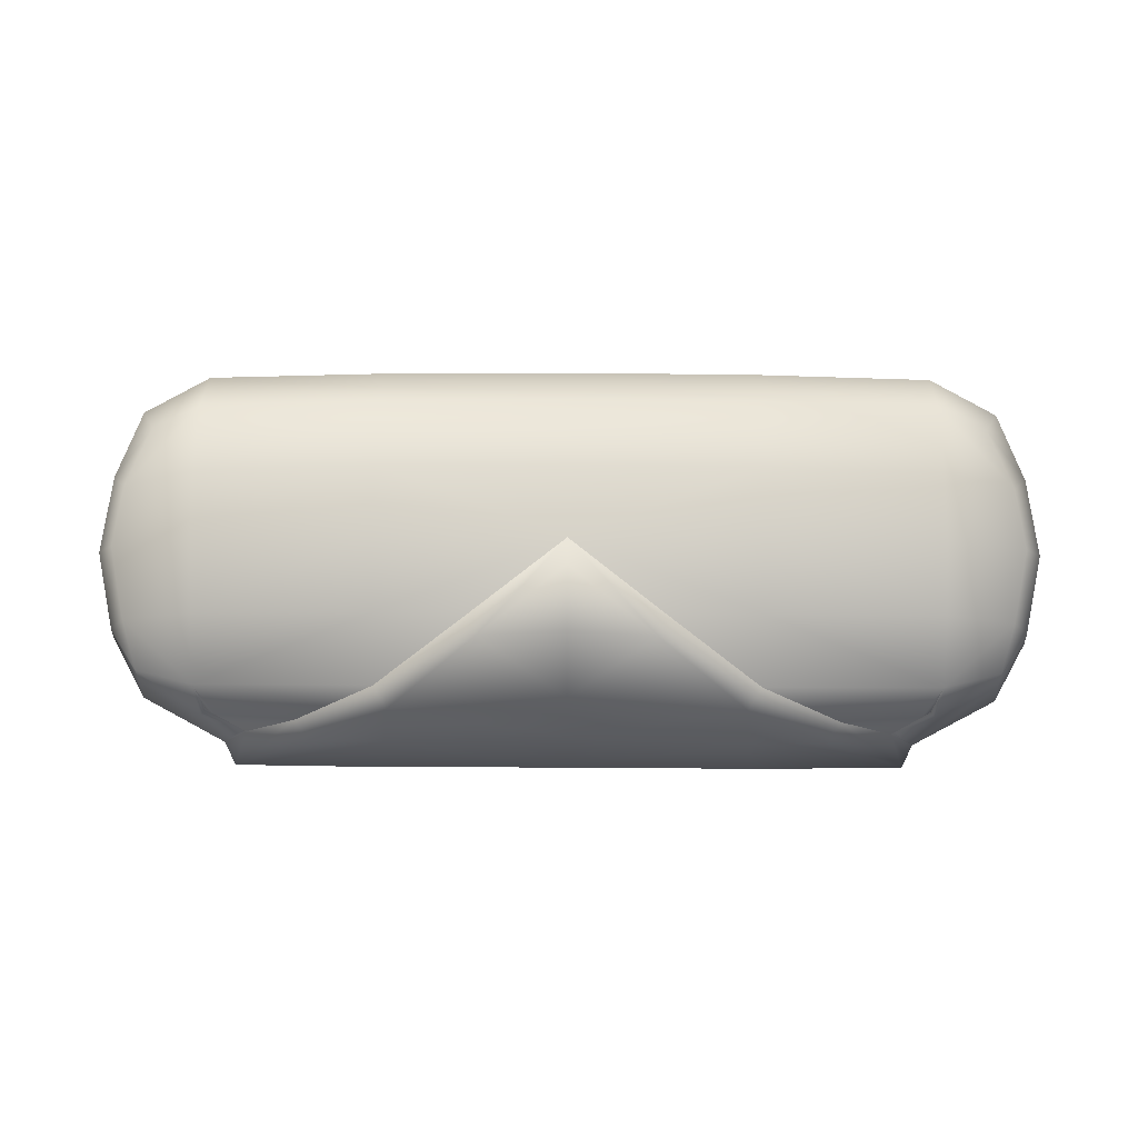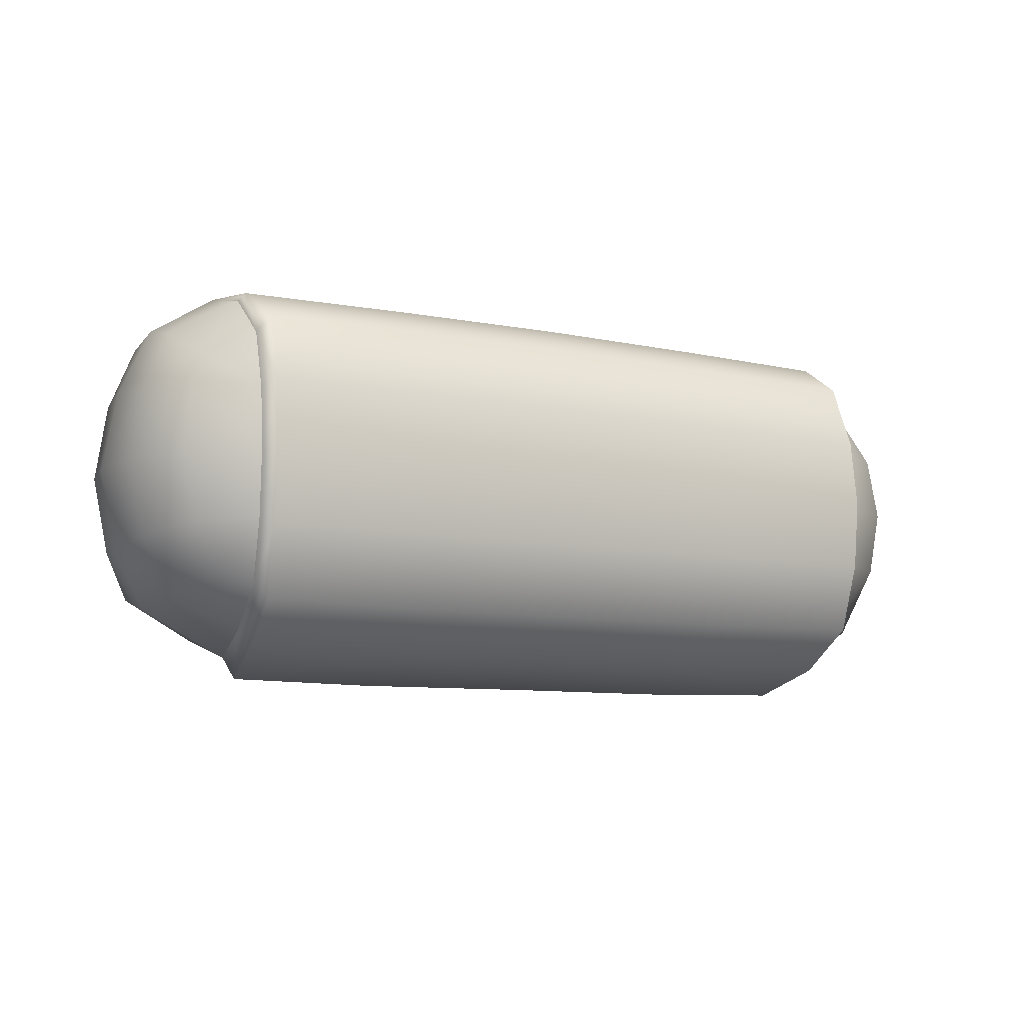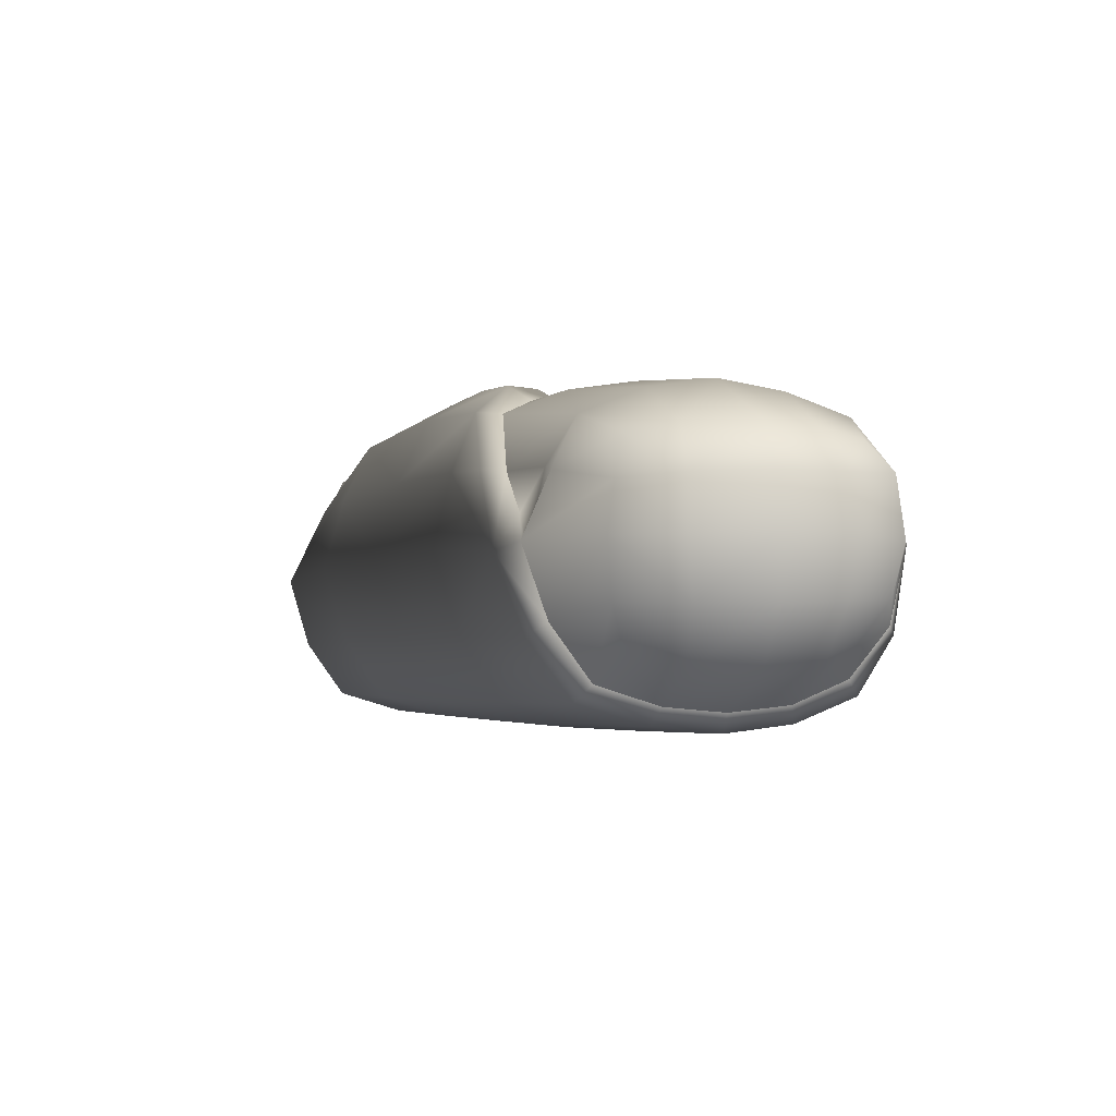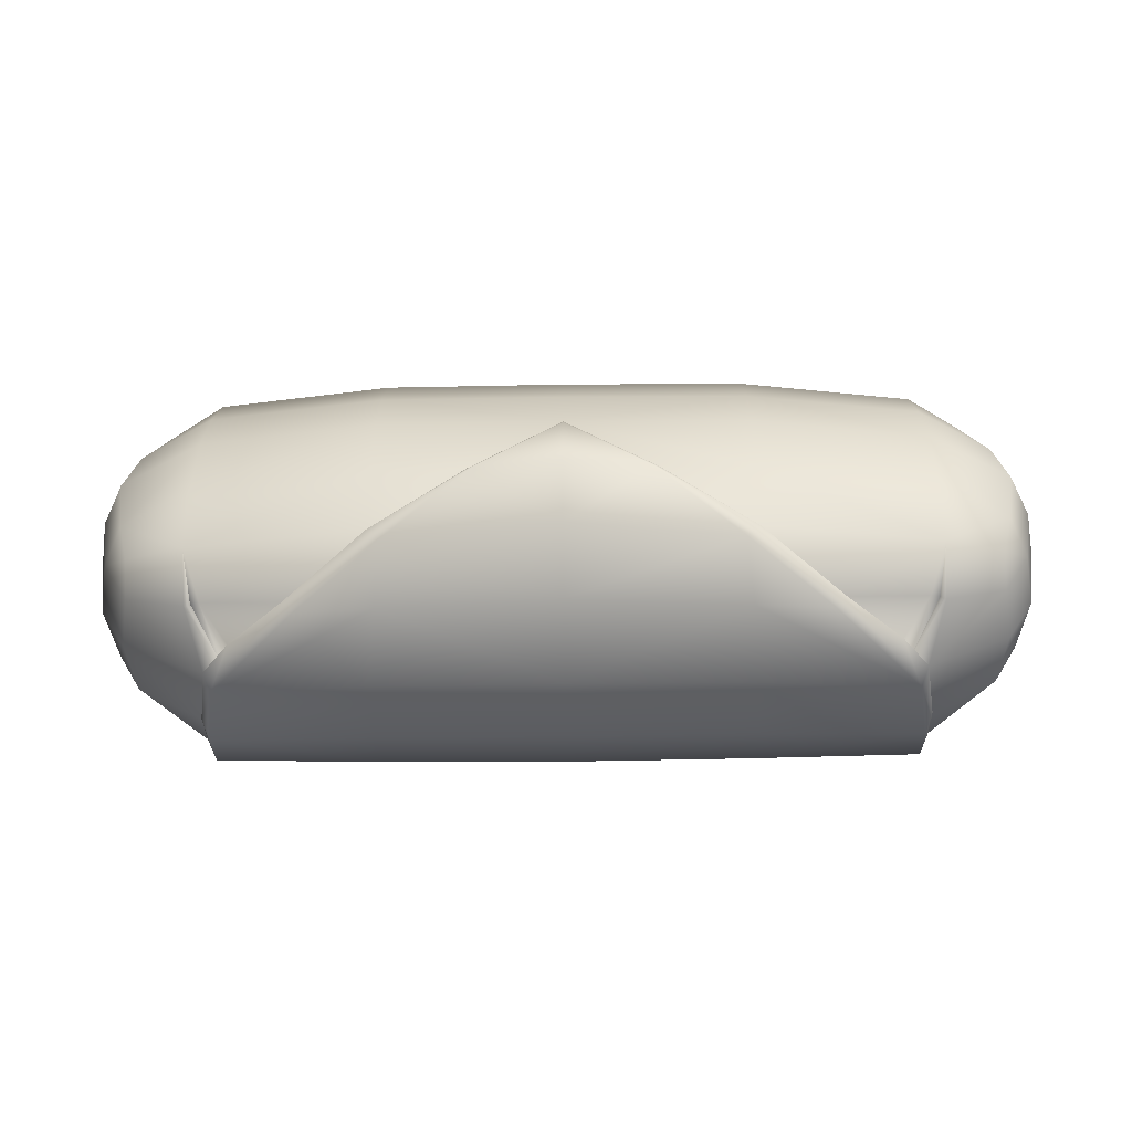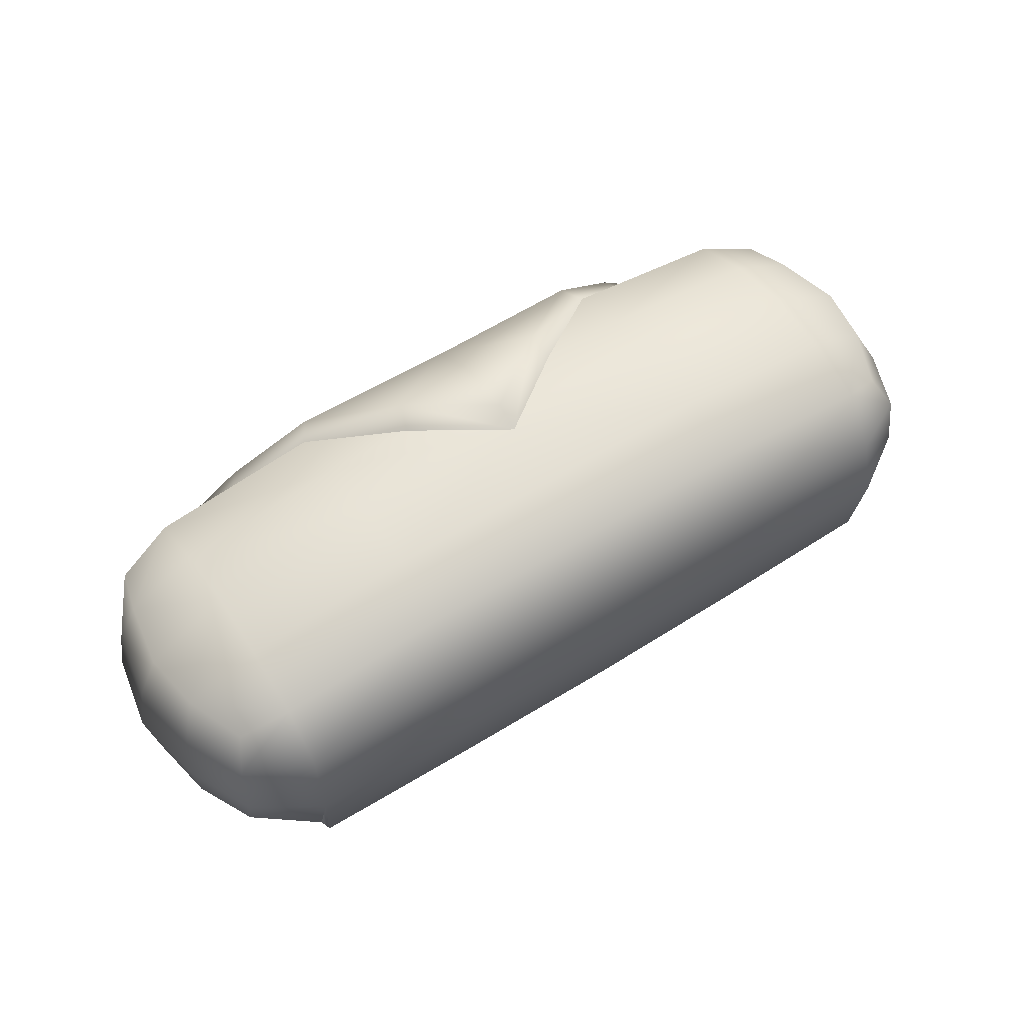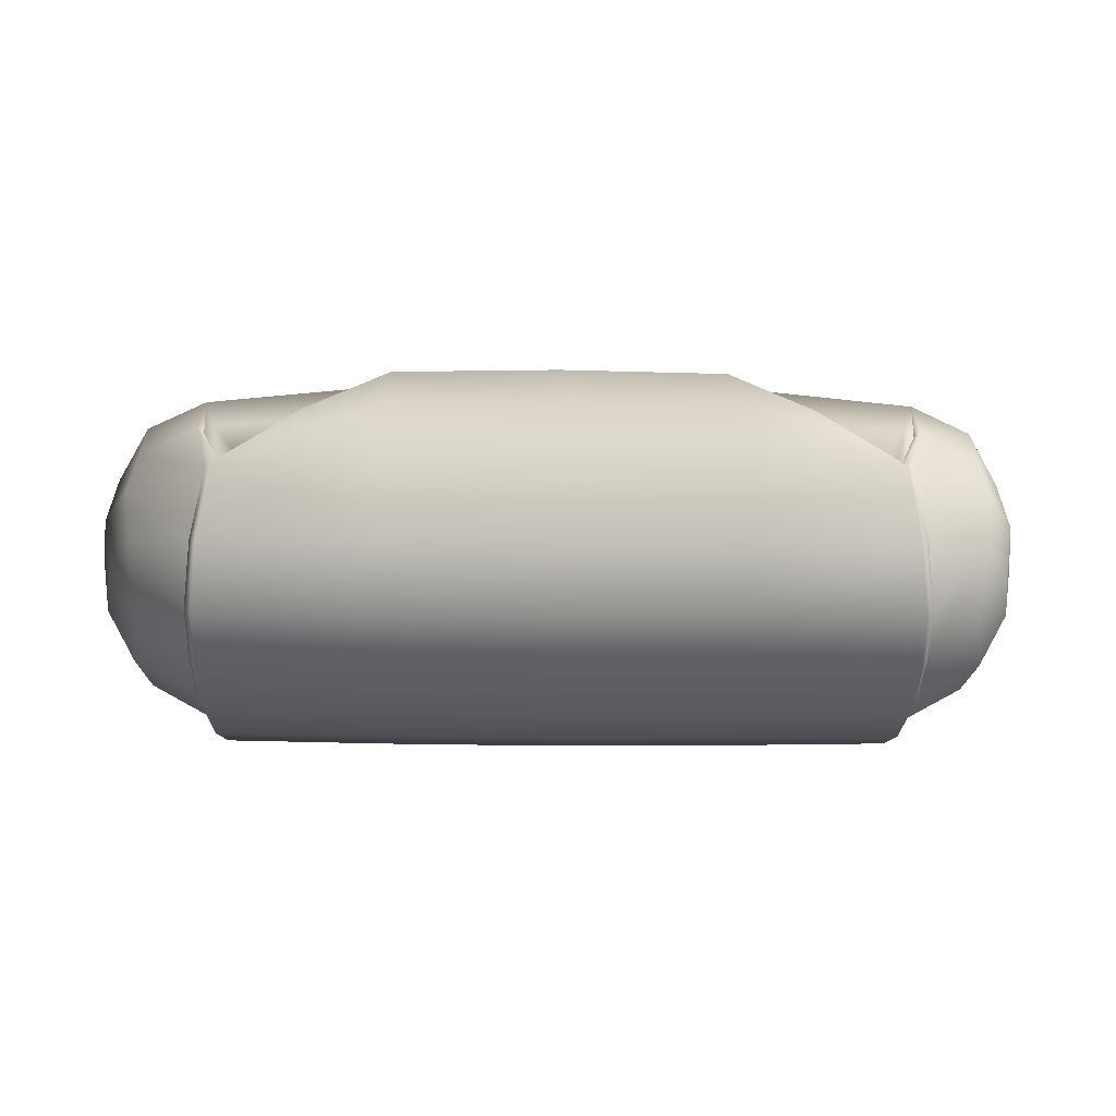
<metadata>
{"format":"obj","ext":"obj","renderer":"f3d","projection":"perspective","resolution":1024,"background":"white","views":[{"elev":-9.0,"azim":-179.5,"up":"+Z"},{"elev":-9.1,"azim":-29.8,"up":"+Z"},{"elev":-3.1,"azim":-112.7,"up":"+Y"},{"elev":-58.3,"azim":-179.1,"up":"+Z"},{"elev":56.2,"azim":-33.8,"up":"+Y"},{"elev":-31.1,"azim":179.1,"up":"+Y"}]}
</metadata>
<code>
g default
v 1.459 0.3315 0.4184
v 1.497 0.3142 -0.4362
v 1.448 -0.3368 0.3766
v 1.398 -0.3592 -0.3865
v 0.6515 0.4962 0.4762
v 0.6568 0.4631 -0.5062
v 0.6541 0.6007 -0.01868
v -0.007505 0.4994 0.4764
v 1.284 0.3934 -0.4944
v 1.278 0.4262 0.4733
v 0.6506 0.009209 0.6834
v 1.583 0.3631 -0.009155
v 1.531 0.000996 -0.502
v 1.539 -0.4101 0.00634
v 1.525 0.01055 0.526
v 1.293 -0.4415 -0.4481
v 1.287 -0.4281 0.4553
v 1.697 0.01123 -0.001375
v 1.303 -0.5324 0.007543
v -0.004839 0.6046 -0.02216
v 1.281 0.5294 -0.01418
v 1.232 -0.002359 -0.6628
v -0.008448 0.008465 0.685
v 1.286 0.009362 0.6764
v 1.259 -0.4996 -0.4975
v 1.269 -0.5996 0.008728
v 0.6572 -0.5069 -0.5078
v 0.6545 -0.6091 0.00594
v 1.253 -0.4841 0.5067
v 0.6517 -0.4913 0.5115
v -0.004502 -0.6145 0.002648
v -0.007314 -0.4955 0.512
v -0.001734 -0.5112 -0.5148
v -0.004328 0.6519 -0.1196
v -0.001913 0.5103 -0.5544
v 0.6093 0.4703 -0.5871
v -0.000628 -0.004356 -0.7545
v 0.6584 -0.003848 -0.7526
v 1.199 -0.03425 -0.7419
v 1.143 0.09013 -0.6318
v 1.17 -0.01055 -0.6168
v 1.511 -0.3871 0.2389
v 1.299 -0.51 0.2387
v 1.265 -0.5716 0.265
v 0.6531 -0.58 0.266
v -0.005935 -0.5849 0.2646
v -0.006202 0.572 0.2312
v 0.6528 0.5685 0.2328
v 1.28 0.4978 0.2336
v 1.548 0.354 0.2046
v 1.638 0.01711 0.2886
v 0.6555 0.5583 -0.2686
v 1.282 0.4878 -0.2605
v 1.54 0.3444 -0.2644
v 1.642 0.005276 -0.2931
v 1.496 -0.4039 -0.2312
v 1.301 -0.5121 -0.2197
v 1.268 -0.5748 -0.2439
v 0.6559 -0.5832 -0.2504
v -0.003111 -0.5881 -0.2556
v -0.000998 -0.2868 -0.6663
v 0.658 -0.2844 -0.6618
v 1.24 -0.296 -0.6513
v 1.274 -0.251 -0.587
v 1.506 -0.1969 -0.4759
v 1.611 -0.2002 -0.2619
v 1.66 -0.2009 0.002739
v 1.617 -0.1859 0.264
v 1.518 -0.1722 0.4782
v 1.29 -0.2566 0.6075
v 1.285 0.2153 -0.5845
v 1.508 0.1746 -0.4695
v 1.613 0.1918 -0.279
v 1.662 0.2051 -0.00551
v 1.615 0.2105 0.2664
v 1.514 0.2227 0.4987
v 1.275 0.2474 0.6204
v 0.6508 0.2823 0.6253
v -0.008235 0.2835 0.6262
v -0.001217 0.2793 -0.6664
v 0.6339 0.2595 -0.6818
v 1.267 0.2112 -0.5614
v 1.232 0.2287 -0.5827
v 0.949 0.2401 -0.6025
v 0.9042 0.2443 -0.6764
v 0.326 0.5602 -0.2704
v 0.3025 0.6131 -0.3563
v -0.003125 0.6331 -0.34
v 1.272 -0.2846 0.6332
v 0.6509 -0.2883 0.6391
v -0.008089 -0.2908 0.6402
v -1.473 0.3304 0.4025
v -1.502 0.313 -0.4525
v -1.462 -0.338 0.3608
v -1.402 -0.3603 -0.4017
v -0.6665 0.4957 0.469
v -0.6611 0.4625 -0.5133
v -0.6638 0.6002 -0.02583
v -1.288 0.3924 -0.5083
v -1.293 0.4252 0.4594
v -0.6674 0.008699 0.6762
v -1.593 0.3619 -0.02639
v -1.535 -0.00019 -0.5186
v -1.548 -0.4113 -0.01042
v -1.54 0.009361 0.5094
v -1.297 -0.4425 -0.4622
v -1.301 -0.4291 0.4412
v -1.706 0.009912 -0.01985
v -1.312 -0.5334 -0.006652
v -1.291 0.5284 -0.02814
v -1.234 -0.003313 -0.6761
v -1.303 0.008361 0.6624
v -1.263 -0.5006 -0.5112
v -1.278 -0.6006 -0.005101
v -0.6607 -0.5074 -0.5149
v -0.6635 -0.6096 -0.001214
v -1.268 -0.4851 0.493
v -0.6663 -0.4918 0.5044
v -0.6127 0.4698 -0.5938
v -0.6596 -0.004358 -0.7598
v -1.2 -0.03518 -0.7549
v -1.146 0.08924 -0.6442
v -1.173 -0.01146 -0.6295
v -1.523 -0.3883 0.2224
v -1.311 -0.511 0.2245
v -1.277 -0.5726 0.2512
v -0.6649 -0.5805 0.2588
v -0.6652 0.568 0.2257
v -1.292 0.4968 0.2197
v -1.56 0.3528 0.1878
v -1.651 0.01584 0.2707
v -0.6624 0.5578 -0.2758
v -1.289 0.4868 -0.2745
v -1.547 0.3432 -0.2812
v -1.648 0.004003 -0.311
v -1.503 -0.4051 -0.2475
v -1.308 -0.5132 -0.2339
v -1.274 -0.5758 -0.2577
v -0.6621 -0.5837 -0.2576
v -0.66 -0.2849 -0.669
v -1.242 -0.2969 -0.6647
v -1.277 -0.252 -0.6008
v -1.51 -0.1981 -0.4922
v -1.617 -0.2015 -0.2794
v -1.669 -0.2022 -0.01533
v -1.629 -0.1872 0.2464
v -1.533 -0.1733 0.4616
v -1.306 -0.2576 0.5934
v -1.288 0.2143 -0.5985
v -1.513 0.1734 -0.4859
v -1.62 0.1906 -0.2966
v -1.672 0.2038 -0.02361
v -1.628 0.2092 0.2488
v -1.529 0.2215 0.4822
v -1.292 0.2464 0.6064
v -0.6672 0.2818 0.6182
v -0.6361 0.259 -0.6887
v -1.27 0.2102 -0.5752
v -1.235 0.2278 -0.5961
v -0.9521 0.2394 -0.6129
v -0.9064 0.2436 -0.6862
v -0.333 0.56 -0.274
v -0.3085 0.6129 -0.3596
v -1.288 -0.2856 0.6193
v -0.667 -0.2888 0.632
g FoodTallLUpperArm
f 1 76 75 50
f 12 74 73 54
f 18 67 66 55
f 15 69 68 51
f 3 17 43 42
f 14 19 57 56
f 26 28 59 58
f 29 30 45 44
f 30 32 46 45
f 28 31 60 59
f 87 36 35 88
f 8 5 48 47
f 5 10 49 48
f 7 21 53 52
f 21 12 54 53
f 10 1 50 49
f 36 81 80 35
f 38 62 61 37
f 2 72 71 9
f 39 38 81 85
f 39 63 62 38
f 13 65 64 22
f 8 79 78 5
f 23 91 90 11
f 5 78 77 10
f 10 77 76 1
f 24 70 69 15
f 11 90 89 24
f 41 22 40
f 52 6 86
f 19 26 58 57
f 17 29 44 43
f 6 36 87 86
f 39 85 84 40
f 64 63 39 22
f 24 89 70
f 83 40 84
f 71 22 41 82
f 41 40 83
f 22 39 40
f 42 43 19 14
f 44 26 19 43
f 45 28 26 44
f 46 31 28 45
f 48 7 20 47
f 49 21 7 48
f 50 12 21 49
f 75 74 12 50
f 68 67 18 51
f 52 53 9 6
f 54 2 9 53
f 73 72 2 54
f 66 65 13 55
f 57 16 4 56
f 58 25 16 57
f 59 27 25 58
f 60 33 27 59
f 62 27 33 61
f 63 25 27 62
f 16 25 63 64
f 65 4 16 64
f 56 4 65 66
f 67 14 56 66
f 42 14 67 68
f 69 3 42 68
f 70 17 3 69
f 72 13 22 71
f 55 13 72 73
f 74 18 55 73
f 51 18 74 75
f 76 15 51 75
f 77 24 15 76
f 78 11 24 77
f 79 23 11 78
f 81 38 37 80
f 9 71 82
f 9 82 83
f 9 83 84 6
f 85 36 6 84
f 81 36 85
f 20 7 52 86
f 87 34 20 86
f 34 87 88
f 89 29 17 70
f 90 30 29 89
f 91 32 30 90
f 82 41 83
f 92 130 153 154
f 102 134 151 152
f 108 135 144 145
f 105 131 146 147
f 94 124 125 107
f 104 136 137 109
f 114 138 139 116
f 117 126 127 118
f 118 127 46 32
f 116 139 60 31
f 163 88 35 119
f 8 47 128 96
f 96 128 129 100
f 98 132 133 110
f 110 133 134 102
f 100 129 130 92
f 119 35 80 157
f 120 37 61 140
f 93 99 149 150
f 121 161 157 120
f 121 120 140 141
f 103 111 142 143
f 8 96 156 79
f 23 101 165 91
f 96 100 155 156
f 100 92 154 155
f 112 105 147 148
f 101 112 164 165
f 123 122 111
f 132 162 97
f 109 137 138 114
f 107 125 126 117
f 97 162 163 119
f 121 122 160 161
f 142 111 121 141
f 112 148 164
f 159 160 122
f 149 158 123 111
f 123 159 122
f 111 122 121
f 124 104 109 125
f 126 125 109 114
f 127 126 114 116
f 46 127 116 31
f 128 47 20 98
f 129 128 98 110
f 130 129 110 102
f 153 130 102 152
f 146 131 108 145
f 132 97 99 133
f 134 133 99 93
f 151 134 93 150
f 144 135 103 143
f 137 136 95 106
f 138 137 106 113
f 139 138 113 115
f 60 139 115 33
f 140 61 33 115
f 141 140 115 113
f 106 142 141 113
f 143 142 106 95
f 136 144 143 95
f 145 144 136 104
f 124 146 145 104
f 147 146 124 94
f 148 147 94 107
f 150 149 111 103
f 135 151 150 103
f 152 151 135 108
f 131 153 152 108
f 154 153 131 105
f 155 154 105 112
f 156 155 112 101
f 79 156 101 23
f 157 80 37 120
f 99 158 149
f 99 159 158
f 99 97 160 159
f 161 160 97 119
f 157 161 119
f 20 162 132 98
f 163 162 20 34
f 34 88 163
f 164 148 107 117
f 165 164 117 118
f 91 165 118 32
f 158 159 123

</code>
